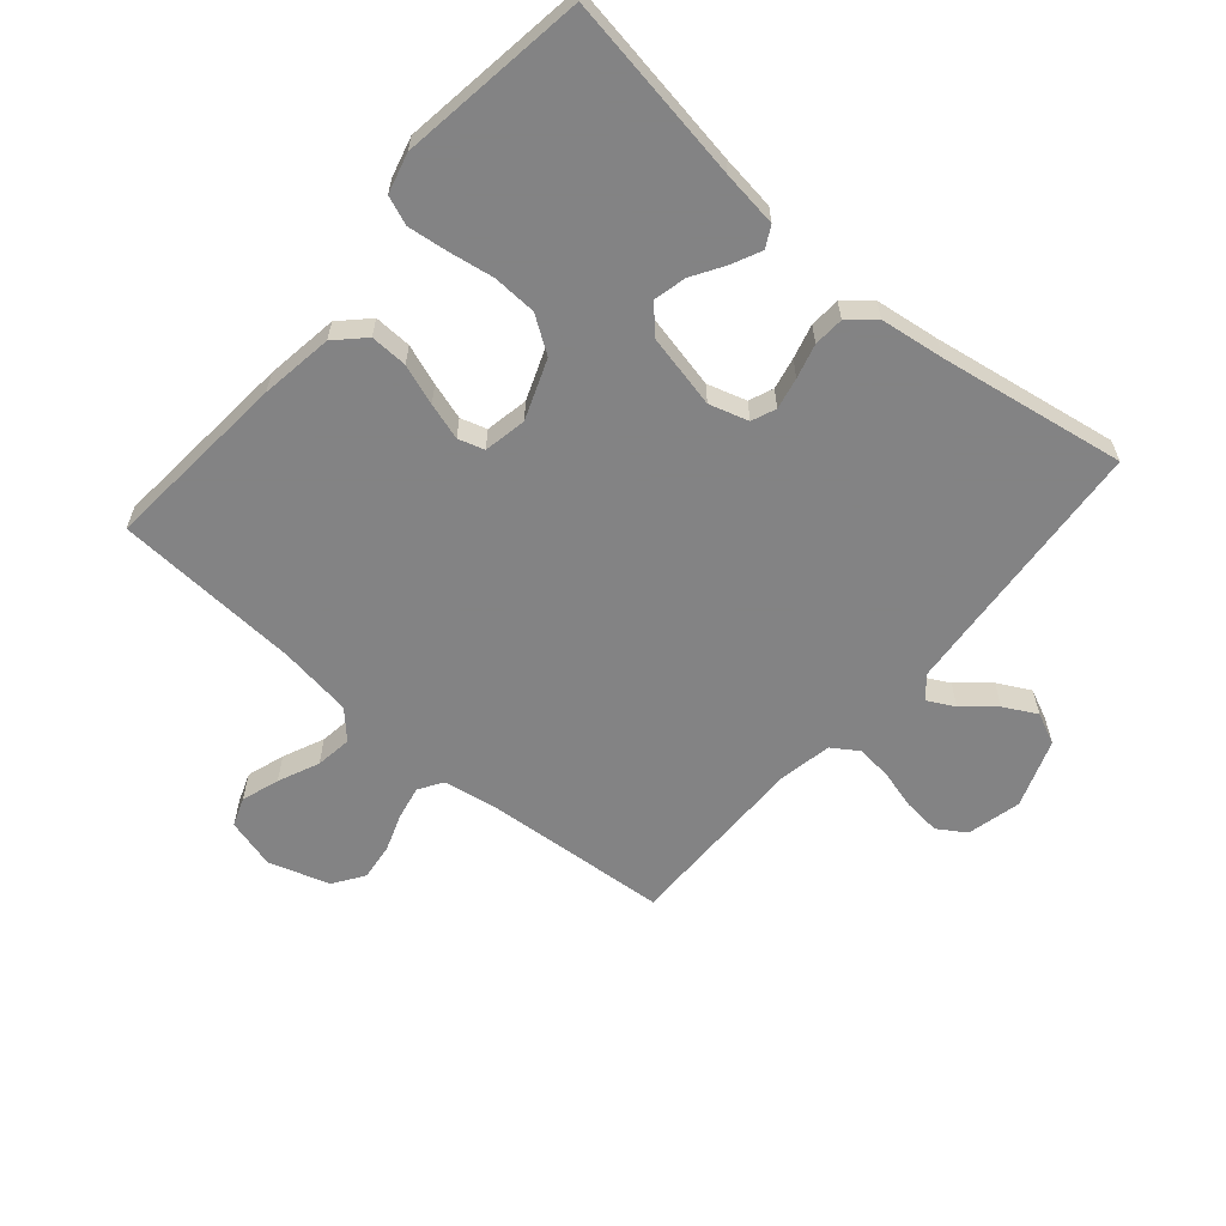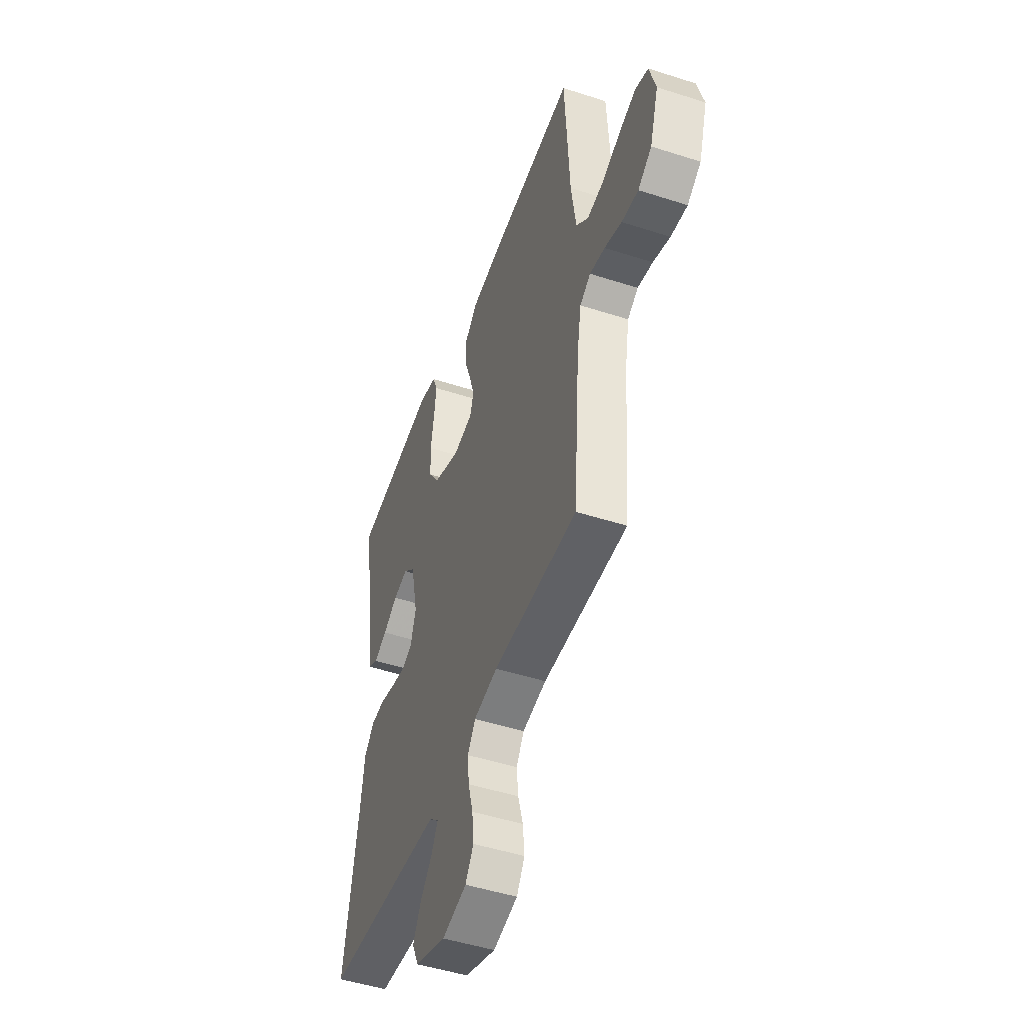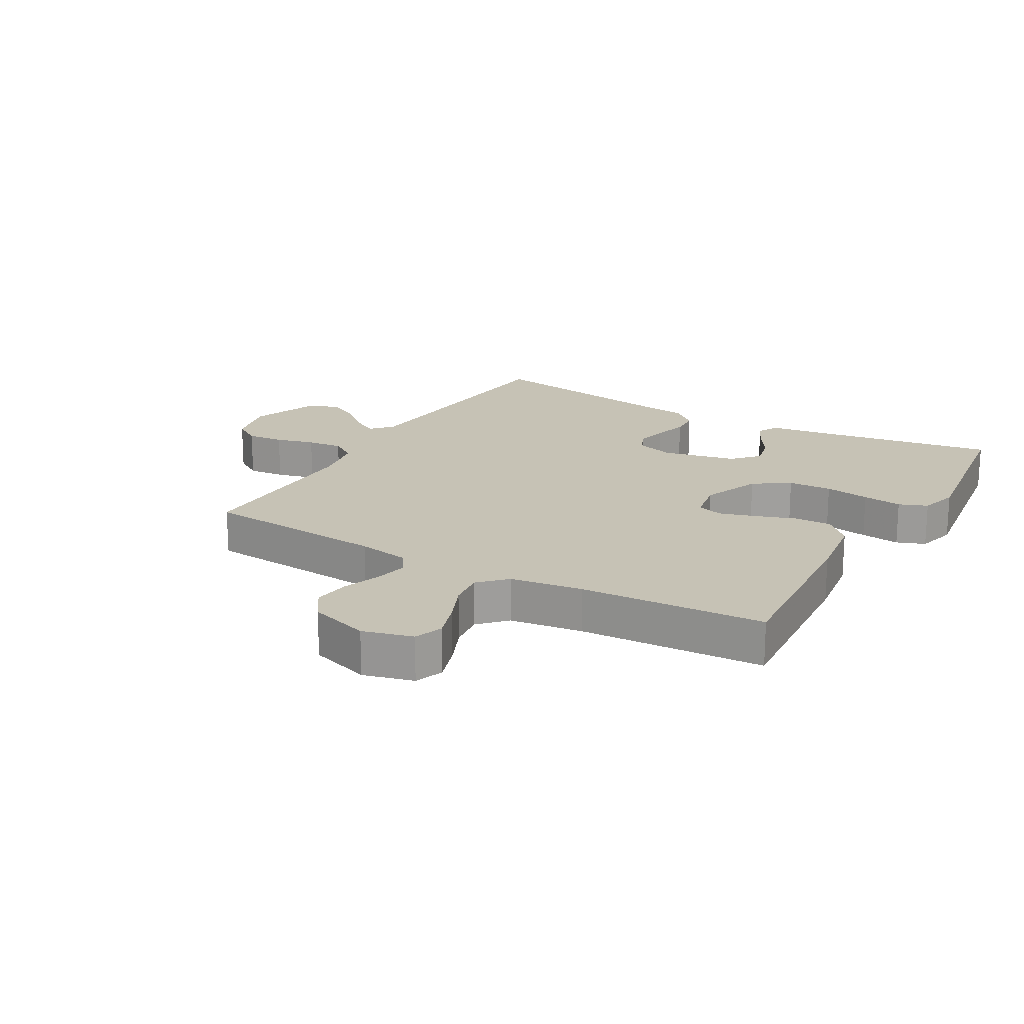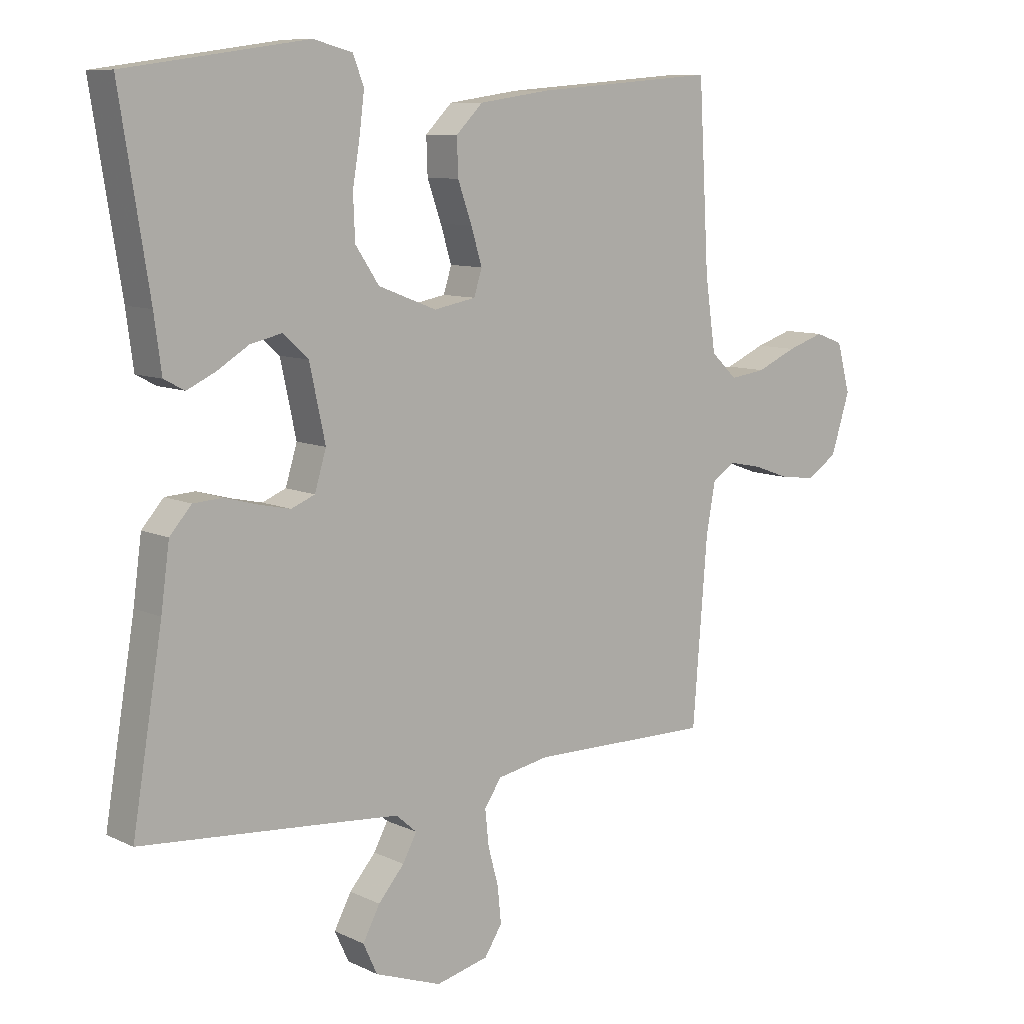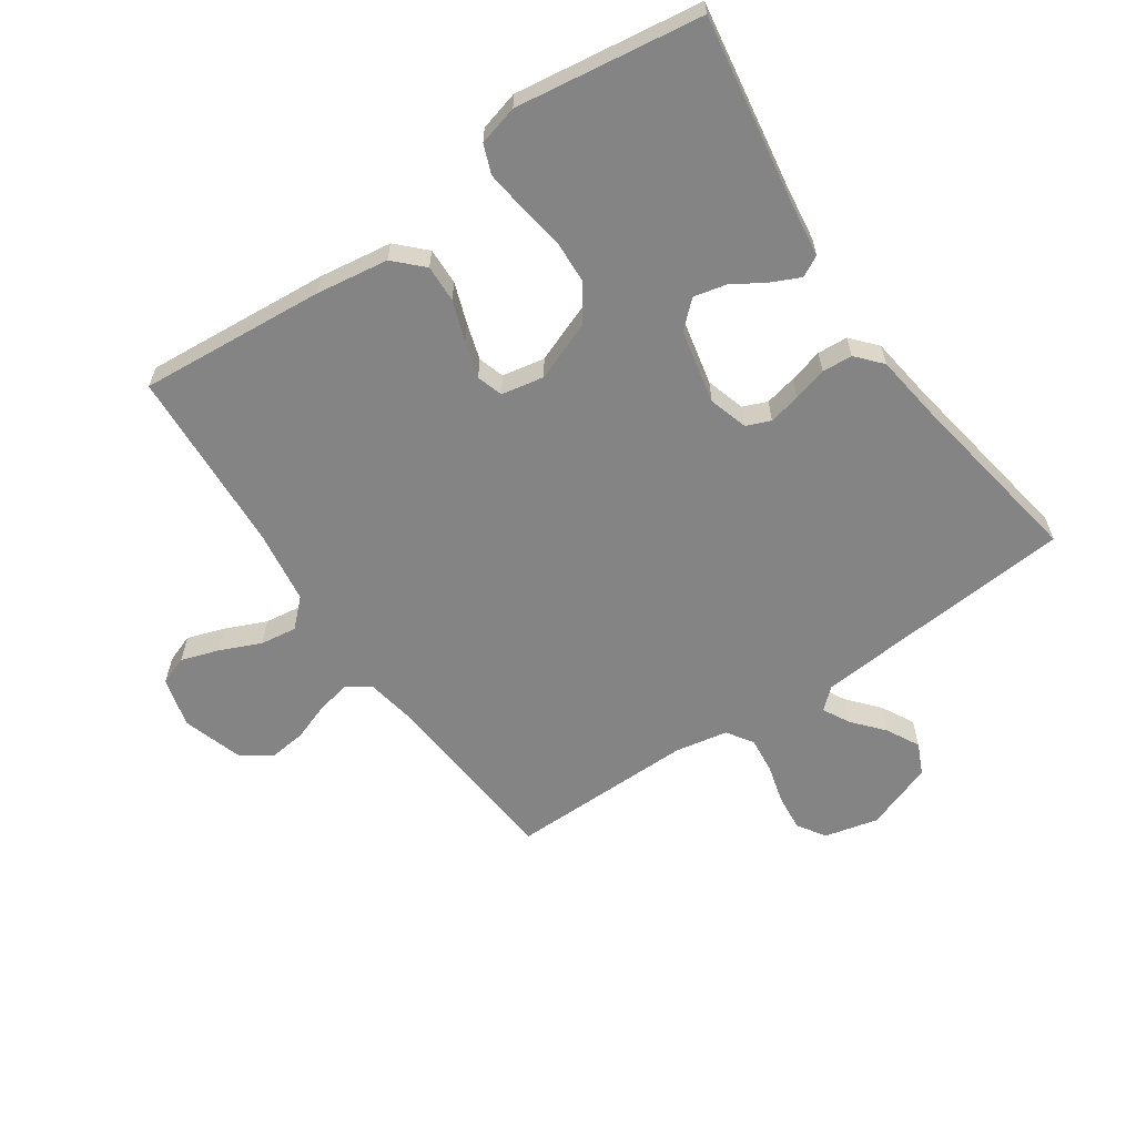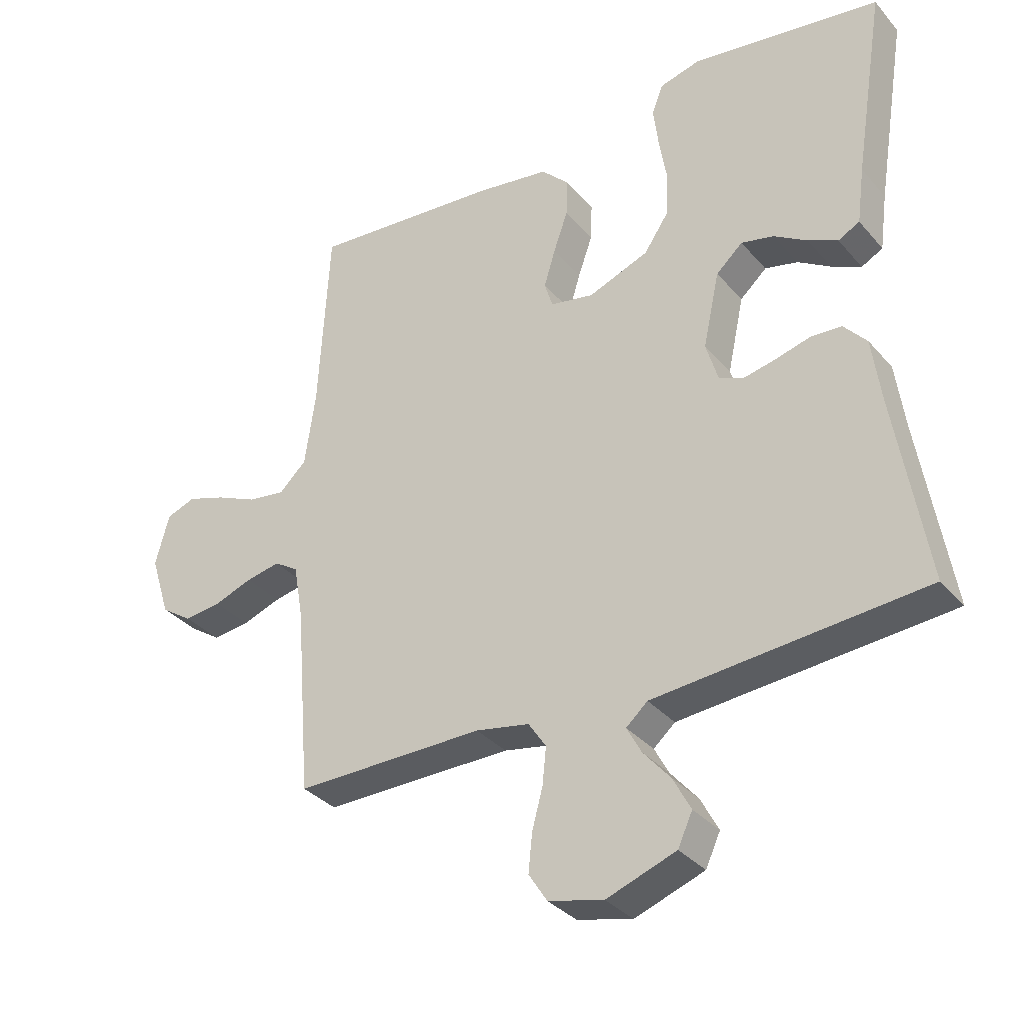
<metadata>
{"format":"obj","ext":"obj","renderer":"f3d","projection":"perspective","resolution":1024,"background":"white","views":[{"elev":-61.1,"azim":49.3,"up":"+Y"},{"elev":-48.6,"azim":-109.8,"up":"+Z"},{"elev":18.9,"azim":-59.8,"up":"+Y"},{"elev":9.3,"azim":140.9,"up":"+Z"},{"elev":-61.4,"azim":34.4,"up":"+Y"},{"elev":-33.6,"azim":34.0,"up":"+Z"}]}
</metadata>
<code>
v -0.5 0.07 0.5
v -0.2 0.07 0.476
v -0.083 0.07 0.459
v -0.039 0.07 0.415
v -0.041 0.07 0.355
v -0.064 0.07 0.29
v -0.082 0.07 0.231
v -0.069 0.07 0.189
v 0 0.07 0.176
v 0.096 0.07 0.213
v 0.135 0.07 0.271
v 0.138 0.07 0.342
v 0.126 0.07 0.415
v 0.118 0.07 0.479
v 0.136 0.07 0.525
v 0.2 0.07 0.542
v 0.5 0.07 0.5
v 0.452 0.07 0.2
v 0.44 0.07 0.11
v 0.406 0.07 0.092
v 0.359 0.07 0.114
v 0.307 0.07 0.146
v 0.255 0.07 0.158
v 0.213 0.07 0.12
v 0.187 0.07 0
v 0.206 0.07 -0.063
v 0.245 0.07 -0.079
v 0.296 0.07 -0.068
v 0.351 0.07 -0.053
v 0.4 0.07 -0.056
v 0.436 0.07 -0.097
v 0.45 0.07 -0.2
v 0.5 0.07 -0.5
v 0.2 0.07 -0.525
v 0.073 0.07 -0.536
v 0.039 0.07 -0.566
v 0.062 0.07 -0.609
v 0.105 0.07 -0.659
v 0.133 0.07 -0.712
v 0.11 0.07 -0.762
v 0 0.07 -0.802
v -0.087 0.07 -0.781
v -0.116 0.07 -0.736
v -0.11 0.07 -0.676
v -0.093 0.07 -0.613
v -0.087 0.07 -0.555
v -0.115 0.07 -0.513
v -0.2 0.07 -0.497
v -0.5 0.07 -0.5
v -0.524 0.07 -0.2
v -0.539 0.07 -0.115
v -0.577 0.07 -0.091
v -0.631 0.07 -0.102
v -0.692 0.07 -0.124
v -0.751 0.07 -0.131
v -0.8 0.07 -0.098
v -0.831 0.07 0
v -0.809 0.07 0.081
v -0.763 0.07 0.098
v -0.702 0.07 0.078
v -0.636 0.07 0.049
v -0.577 0.07 0.041
v -0.534 0.07 0.082
v -0.517 0.07 0.2
v -0.5 0 0.5
v -0.2 0 0.476
v -0.083 0 0.459
v -0.039 0 0.415
v -0.041 0 0.355
v -0.064 0 0.29
v -0.082 0 0.231
v -0.069 0 0.189
v 0 0 0.176
v 0.096 0 0.213
v 0.135 0 0.271
v 0.138 0 0.342
v 0.126 0 0.415
v 0.118 0 0.479
v 0.136 0 0.525
v 0.2 0 0.542
v 0.5 0 0.5
v 0.452 0 0.2
v 0.44 0 0.11
v 0.406 0 0.092
v 0.359 0 0.114
v 0.307 0 0.146
v 0.255 0 0.158
v 0.213 0 0.12
v 0.187 0 0
v 0.206 0 -0.063
v 0.245 0 -0.079
v 0.296 0 -0.068
v 0.351 0 -0.053
v 0.4 0 -0.056
v 0.436 0 -0.097
v 0.45 0 -0.2
v 0.5 0 -0.5
v 0.2 0 -0.525
v 0.073 0 -0.536
v 0.039 0 -0.566
v 0.062 0 -0.609
v 0.105 0 -0.659
v 0.133 0 -0.712
v 0.11 0 -0.762
v 0 0 -0.802
v -0.087 0 -0.781
v -0.116 0 -0.736
v -0.11 0 -0.676
v -0.093 0 -0.613
v -0.087 0 -0.555
v -0.115 0 -0.513
v -0.2 0 -0.497
v -0.5 0 -0.5
v -0.524 0 -0.2
v -0.539 0 -0.115
v -0.577 0 -0.091
v -0.631 0 -0.102
v -0.692 0 -0.124
v -0.751 0 -0.131
v -0.8 0 -0.098
v -0.831 0 0
v -0.809 0 0.081
v -0.763 0 0.098
v -0.702 0 0.078
v -0.636 0 0.049
v -0.577 0 0.041
v -0.534 0 0.082
v -0.517 0 0.2
f 58 59 60 61
f 56 57 58 61
f 56 61 62
f 53 54 55 56
f 52 53 56 62
f 51 52 62 63
f 48 49 50
f 47 48 50 51
f 42 43 44 45
f 42 45 46
f 41 42 46
f 40 41 46
f 37 38 39 40
f 36 37 40 46
f 35 36 46 47
f 32 33 34
f 28 29 30 31
f 27 28 31 32
f 26 27 32 34
f 19 20 21 22
f 18 19 22
f 18 22 23
f 17 18 23
f 16 17 23 24
f 12 13 14 15
f 12 15 16 24
f 3 4 5 6
f 3 6 7
f 64 1 2 3
f 64 3 7
f 63 64 7 8
f 51 63 8 9
f 47 51 9 10
f 35 47 10 11
f 25 26 34 35
f 25 35 11
f 11 12 24 25
f 125 124 123 122
f 125 122 121 120
f 126 125 120
f 120 119 118 117
f 126 120 117 116
f 127 126 116 115
f 114 113 112
f 115 114 112 111
f 109 108 107 106
f 110 109 106
f 110 106 105
f 110 105 104
f 104 103 102 101
f 110 104 101 100
f 111 110 100 99
f 98 97 96
f 95 94 93 92
f 96 95 92 91
f 98 96 91 90
f 86 85 84 83
f 86 83 82
f 87 86 82
f 87 82 81
f 88 87 81 80
f 79 78 77 76
f 88 80 79 76
f 70 69 68 67
f 71 70 67
f 67 66 65 128
f 71 67 128
f 72 71 128 127
f 73 72 127 115
f 74 73 115 111
f 75 74 111 99
f 99 98 90 89
f 75 99 89
f 89 88 76 75
f 1 65 66 2
f 2 66 67 3
f 3 67 68 4
f 4 68 69 5
f 5 69 70 6
f 6 70 71 7
f 7 71 72 8
f 8 72 73 9
f 9 73 74 10
f 10 74 75 11
f 11 75 76 12
f 12 76 77 13
f 13 77 78 14
f 14 78 79 15
f 15 79 80 16
f 16 80 81 17
f 17 81 82 18
f 18 82 83 19
f 19 83 84 20
f 20 84 85 21
f 21 85 86 22
f 22 86 87 23
f 23 87 88 24
f 24 88 89 25
f 25 89 90 26
f 26 90 91 27
f 27 91 92 28
f 28 92 93 29
f 29 93 94 30
f 30 94 95 31
f 31 95 96 32
f 32 96 97 33
f 33 97 98 34
f 34 98 99 35
f 35 99 100 36
f 36 100 101 37
f 37 101 102 38
f 38 102 103 39
f 39 103 104 40
f 40 104 105 41
f 41 105 106 42
f 42 106 107 43
f 43 107 108 44
f 44 108 109 45
f 45 109 110 46
f 46 110 111 47
f 47 111 112 48
f 48 112 113 49
f 49 113 114 50
f 50 114 115 51
f 51 115 116 52
f 52 116 117 53
f 53 117 118 54
f 54 118 119 55
f 55 119 120 56
f 56 120 121 57
f 57 121 122 58
f 58 122 123 59
f 59 123 124 60
f 60 124 125 61
f 61 125 126 62
f 62 126 127 63
f 63 127 128 64
f 64 128 65 1

</code>
